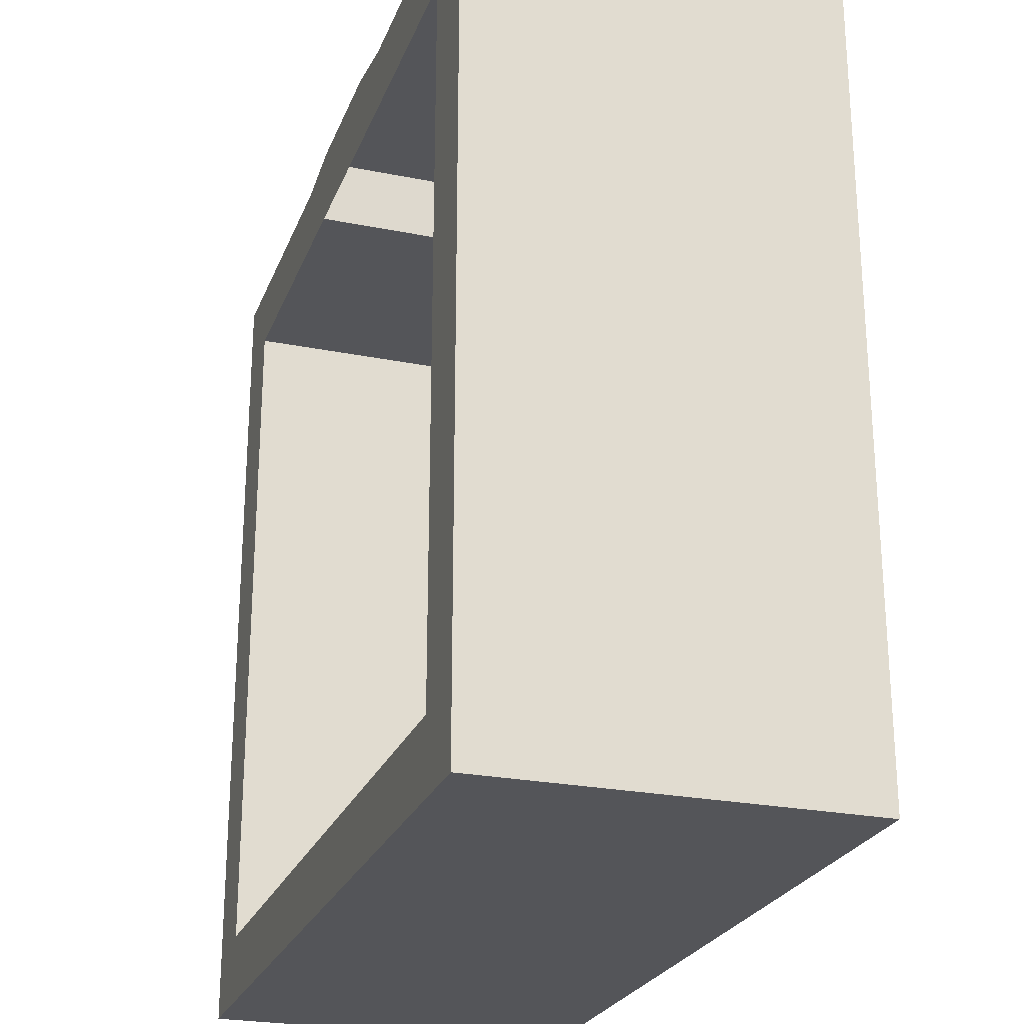
<metadata>
{"format":"obj","ext":"obj","renderer":"f3d","projection":"perspective","resolution":1024,"background":"white","views":[{"elev":-24.8,"azim":71.9,"up":"+Z"}]}
</metadata>
<code>
g default
v -6.171 4.796 5.999
v -5.171 4.796 5.999
v -4.171 4.796 5.999
v -3.171 4.796 5.999
v -2.171 4.796 5.999
v -1.172 4.796 5.999
v -0.1718 4.796 5.999
v 0.828 4.796 5.999
v 1.828 4.796 5.999
v 2.828 4.796 5.999
v 3.828 4.796 5.999
v 4.827 4.796 5.999
v 5.827 4.796 5.999
v -6.171 5.234 5.999
v -5.171 5.234 5.999
v -4.171 5.234 5.999
v -3.171 5.234 5.999
v -2.171 5.234 5.999
v -1.172 5.234 5.999
v -0.1718 5.234 5.999
v 0.828 5.234 5.999
v 1.828 5.234 5.999
v 2.828 5.234 5.999
v 3.828 5.234 5.999
v 4.827 5.234 5.999
v 5.827 5.234 5.999
v -6.171 5.234 4.999
v -5.171 5.234 4.999
v -4.171 5.234 4.999
v -3.171 5.234 4.999
v -2.171 5.234 4.999
v -1.172 5.234 4.999
v -0.1718 5.234 4.999
v 0.828 5.234 4.999
v 1.828 5.234 4.999
v 2.828 5.234 4.999
v 3.828 5.234 4.999
v 4.827 5.234 4.999
v 5.827 5.234 4.999
v -6.171 5.234 3.999
v -5.171 5.234 3.999
v -4.171 5.234 3.999
v -3.171 5.234 3.999
v -2.171 5.234 3.999
v -1.172 5.234 3.999
v -0.1718 5.234 3.999
v 0.828 5.234 3.999
v 1.828 5.234 3.999
v 2.828 5.234 3.999
v 3.828 5.234 3.999
v 4.827 5.234 3.999
v 5.827 5.234 3.999
v -6.171 5.234 3
v -5.171 5.234 3
v -4.171 5.234 3
v -3.171 5.234 3
v -2.171 5.234 3
v -1.172 5.234 3
v -0.1718 5.234 3
v 0.828 5.234 3
v 1.828 5.234 3
v 2.828 5.234 3
v 3.828 5.234 3
v 4.827 5.234 3
v 5.827 5.234 3
v -6.171 5.234 2
v -5.171 5.234 2
v -4.171 5.234 2
v -3.171 5.234 2
v -2.171 5.234 2
v -1.172 5.234 2
v -0.1718 5.234 2
v 0.828 5.234 2
v 1.828 5.234 2
v 2.828 5.234 2
v 3.828 5.234 2
v 4.827 5.234 2
v 5.827 5.234 2
v -6.171 5.234 0.9998
v -5.171 5.234 0.9998
v -4.171 5.234 0.9998
v -3.171 5.234 0.9998
v -2.171 5.234 0.9998
v -1.172 5.234 0.9998
v -0.1718 5.234 0.9998
v 0.828 5.234 0.9998
v 1.828 5.234 0.9998
v 2.828 5.234 0.9998
v 3.828 5.234 0.9998
v 4.827 5.234 0.9998
v 5.827 5.234 0.9998
v -6.171 5.234 1e-06
v -5.171 5.234 1e-06
v -4.171 5.234 1e-06
v -3.171 5.234 1e-06
v -2.171 5.234 1e-06
v -1.172 5.234 1e-06
v -0.1718 5.234 1e-06
v 0.828 5.234 1e-06
v 1.828 5.234 1e-06
v 2.828 5.234 1e-06
v 3.828 5.234 1e-06
v 4.827 5.234 1e-06
v 5.827 5.234 1e-06
v -6.171 5.234 -0.9998
v -5.171 5.234 -0.9998
v -4.171 5.234 -0.9998
v -3.171 5.234 -0.9998
v -2.171 5.234 -0.9998
v -1.172 5.234 -0.9998
v -0.1718 5.234 -0.9998
v 0.828 5.234 -0.9998
v 1.828 5.234 -0.9998
v 2.828 5.234 -0.9998
v 3.828 5.234 -0.9998
v 4.827 5.234 -0.9998
v 5.827 5.234 -0.9998
v -6.171 5.234 -2
v -5.171 5.234 -2
v -4.171 5.234 -2
v -3.171 5.234 -2
v -2.171 5.234 -2
v -1.172 5.234 -2
v -0.1718 5.234 -2
v 0.828 5.234 -2
v 1.828 5.234 -2
v 2.828 5.234 -2
v 3.828 5.234 -2
v 4.827 5.234 -2
v 5.827 5.234 -2
v -6.171 5.234 -3
v -5.171 5.234 -3
v -4.171 5.234 -3
v -3.171 5.234 -3
v -2.171 5.234 -3
v -1.172 5.234 -3
v -0.1718 5.234 -3
v 0.828 5.234 -3
v 1.828 5.234 -3
v 2.828 5.234 -3
v 3.828 5.234 -3
v 4.827 5.234 -3
v 5.827 5.234 -3
v -6.171 5.234 -3.999
v -5.171 5.234 -3.999
v -4.171 5.234 -3.999
v -3.171 5.234 -3.999
v -2.171 5.234 -3.999
v -1.172 5.234 -3.999
v -0.1718 5.234 -3.999
v 0.828 5.234 -3.999
v 1.828 5.234 -3.999
v 2.828 5.234 -3.999
v 3.828 5.234 -3.999
v 4.827 5.234 -3.999
v 5.827 5.234 -3.999
v -6.171 5.234 -4.999
v -5.171 5.234 -4.999
v -4.171 5.234 -4.999
v -3.171 5.234 -4.999
v -2.171 5.234 -4.999
v -1.172 5.234 -4.999
v -0.1718 5.234 -4.999
v 0.828 5.234 -4.999
v 1.828 5.234 -4.999
v 2.828 5.234 -4.999
v 3.828 5.234 -4.999
v 4.827 5.234 -4.999
v 5.827 5.234 -4.999
v -6.171 5.234 -5.999
v -5.171 5.234 -5.999
v -4.171 5.234 -5.999
v -3.171 5.234 -5.999
v -2.171 5.234 -5.999
v -1.172 5.234 -5.999
v -0.1718 5.234 -5.999
v 0.828 5.234 -5.999
v 1.828 5.234 -5.999
v 2.828 5.234 -5.999
v 3.828 5.234 -5.999
v 4.827 5.234 -5.999
v 5.827 5.234 -5.999
v -6.171 4.796 -5.999
v -5.171 4.796 -5.999
v -4.171 4.796 -5.999
v -3.171 4.796 -5.999
v -2.171 4.796 -5.999
v -1.172 4.796 -5.999
v -0.1718 4.796 -5.999
v 0.828 4.796 -5.999
v 1.828 4.796 -5.999
v 2.828 4.796 -5.999
v 3.828 4.796 -5.999
v 4.827 4.796 -5.999
v 5.827 4.796 -5.999
v -6.171 4.796 -4.999
v -5.171 4.796 -4.999
v -4.171 4.796 -4.999
v -3.171 4.796 -4.999
v -2.171 4.796 -4.999
v -1.172 4.796 -4.999
v -0.1718 4.796 -4.999
v 0.828 4.796 -4.999
v 1.828 4.796 -4.999
v 2.828 4.796 -4.999
v 3.828 4.796 -4.999
v 4.827 4.796 -4.999
v 5.827 4.796 -4.999
v -6.171 4.796 -3.999
v -5.171 4.796 -3.999
v -4.171 4.796 -3.999
v -3.171 4.796 -3.999
v -2.171 4.796 -3.999
v -1.172 4.796 -3.999
v -0.1718 4.796 -3.999
v 0.828 4.796 -3.999
v 1.828 4.796 -3.999
v 2.828 4.796 -3.999
v 3.828 4.796 -3.999
v 4.827 4.796 -3.999
v 5.827 4.796 -3.999
v -6.171 4.796 -3
v -5.171 4.796 -3
v -4.171 4.796 -3
v -3.171 4.796 -3
v -2.171 4.796 -3
v -1.172 4.796 -3
v -0.1718 4.796 -3
v 0.828 4.796 -3
v 1.828 4.796 -3
v 2.828 4.796 -3
v 3.828 4.796 -3
v 4.827 4.796 -3
v 5.827 4.796 -3
v -6.171 4.796 -2
v -5.171 4.796 -2
v -4.171 4.796 -2
v -3.171 4.796 -2
v -2.171 4.796 -2
v -1.172 4.796 -2
v -0.1718 4.796 -2
v 0.828 4.796 -2
v 1.828 4.796 -2
v 2.828 4.796 -2
v 3.828 4.796 -2
v 4.827 4.796 -2
v 5.827 4.796 -2
v -6.171 4.796 -0.9998
v -5.171 4.796 -0.9998
v -4.171 4.796 -0.9998
v -3.171 4.796 -0.9998
v -2.171 4.796 -0.9998
v -1.172 4.796 -0.9998
v -0.1718 4.796 -0.9998
v 0.828 4.796 -0.9998
v 1.828 4.796 -0.9998
v 2.828 4.796 -0.9998
v 3.828 4.796 -0.9998
v 4.827 4.796 -0.9998
v 5.827 4.796 -0.9998
v -6.171 4.796 -1e-06
v -5.171 4.796 -1e-06
v -4.171 4.796 -1e-06
v -3.171 4.796 -1e-06
v -2.171 4.796 -1e-06
v -1.172 4.796 -1e-06
v -0.1718 4.796 -1e-06
v 0.828 4.796 -1e-06
v 1.828 4.796 -1e-06
v 2.828 4.796 -1e-06
v 3.828 4.796 -1e-06
v 4.827 4.796 -1e-06
v 5.827 4.796 -1e-06
v -6.171 4.796 0.9998
v -5.171 4.796 0.9998
v -4.171 4.796 0.9998
v -3.171 4.796 0.9998
v -2.171 4.796 0.9998
v -1.172 4.796 0.9998
v -0.1718 4.796 0.9998
v 0.828 4.796 0.9998
v 1.828 4.796 0.9998
v 2.828 4.796 0.9998
v 3.828 4.796 0.9998
v 4.827 4.796 0.9998
v 5.827 4.796 0.9998
v -6.171 4.796 2
v -5.171 4.796 2
v -4.171 4.796 2
v -3.171 4.796 2
v -2.171 4.796 2
v -1.172 4.796 2
v -0.1718 4.796 2
v 0.828 4.796 2
v 1.828 4.796 2
v 2.828 4.796 2
v 3.828 4.796 2
v 4.827 4.796 2
v 5.827 4.796 2
v -6.171 4.796 3
v -5.171 4.796 3
v -4.171 4.796 3
v -3.171 4.796 3
v -2.171 4.796 3
v -1.172 4.796 3
v -0.1718 4.796 3
v 0.828 4.796 3
v 1.828 4.796 3
v 2.828 4.796 3
v 3.828 4.796 3
v 4.827 4.796 3
v 5.827 4.796 3
v -6.171 4.796 3.999
v -5.171 4.796 3.999
v -4.171 4.796 3.999
v -3.171 4.796 3.999
v -2.171 4.796 3.999
v -1.172 4.796 3.999
v -0.1718 4.796 3.999
v 0.828 4.796 3.999
v 1.828 4.796 3.999
v 2.828 4.796 3.999
v 3.828 4.796 3.999
v 4.827 4.796 3.999
v 5.827 4.796 3.999
v -6.171 4.796 4.999
v -5.171 4.796 4.999
v -4.171 4.796 4.999
v -3.171 4.796 4.999
v -2.171 4.796 4.999
v -1.172 4.796 4.999
v -0.1718 4.796 4.999
v 0.828 4.796 4.999
v 1.828 4.796 4.999
v 2.828 4.796 4.999
v 3.828 4.796 4.999
v 4.827 4.796 4.999
v 5.827 4.796 4.999
v -6.171 -0.06442 -5.999
v -5.171 -0.06442 -5.999
v -5.171 -0.06442 -4.999
v -6.171 -0.06442 -4.999
v -4.171 -0.06442 -5.999
v -4.171 -0.06442 -4.999
v -3.171 -0.06442 -5.999
v -3.171 -0.06442 -4.999
v -2.171 -0.06442 -5.999
v -2.171 -0.06442 -4.999
v -1.172 -0.06442 -5.999
v -1.172 -0.06442 -4.999
v -0.1718 -0.06442 -5.999
v -0.1718 -0.06442 -4.999
v 0.828 -0.06442 -5.999
v 0.828 -0.06442 -4.999
v 1.828 -0.06442 -5.999
v 1.828 -0.06442 -4.999
v 2.828 -0.06442 -5.999
v 2.828 -0.06442 -4.999
v 3.828 -0.06442 -5.999
v 3.828 -0.06442 -4.999
v 4.827 -0.06442 -5.999
v 4.827 -0.06442 -4.999
v 5.827 -0.06442 -5.999
v 5.827 -0.06442 -4.999
v -5.171 -0.06442 -3.999
v -6.171 -0.06442 -3.999
v 5.827 -0.06442 -3.999
v 4.827 -0.06442 -3.999
v -5.171 -0.06442 -3
v -6.171 -0.06442 -3
v 5.827 -0.06442 -3
v 4.827 -0.06442 -3
v -5.171 -0.06442 -2
v -6.171 -0.06442 -2
v 5.827 -0.06442 -2
v 4.827 -0.06442 -2
v -5.171 -0.06442 -0.9998
v -6.171 -0.06442 -0.9998
v 5.827 -0.06442 -0.9998
v 4.827 -0.06442 -0.9998
v -5.171 -0.06442 -1e-06
v -6.171 -0.06442 -1e-06
v 5.827 -0.06442 -1e-06
v 4.827 -0.06442 -1e-06
v -5.171 -0.06442 0.9998
v -6.171 -0.06442 0.9998
v 5.827 -0.06442 0.9998
v 4.827 -0.06442 0.9998
v -5.171 -0.06442 2
v -6.171 -0.06442 2
v 5.827 -0.06442 2
v 4.827 -0.06442 2
v -5.171 -0.06442 3
v -6.171 -0.06442 3
v 5.827 -0.06442 3
v 4.827 -0.06442 3
v -5.171 -0.06442 3.999
v -6.171 -0.06442 3.999
v 5.827 -0.06442 3.999
v 4.827 -0.06442 3.999
v -5.171 -0.06442 4.999
v -6.171 -0.06442 4.999
v 5.827 -0.06442 4.999
v 4.827 -0.06442 4.999
v -5.171 -0.06442 5.999
v -6.171 -0.06442 5.999
v -4.171 -0.06442 4.999
v -4.171 -0.06442 5.999
v -3.171 -0.06442 4.999
v -3.171 -0.06442 5.999
v -2.171 -0.06442 4.999
v -2.171 -0.06442 5.999
v -1.172 -0.06442 4.999
v -1.172 -0.06442 6.156
v -0.1718 -0.06442 4.999
v -0.1718 -0.06442 6.156
v 0.828 -0.06442 4.999
v 0.828 -0.06442 6.156
v 1.828 -0.06442 4.999
v 1.828 -0.06442 5.999
v 2.828 -0.06442 4.999
v 2.828 -0.06442 5.999
v 3.828 -0.06442 4.999
v 3.828 -0.06442 5.999
v 4.827 -0.06442 5.999
v 5.827 -0.06442 5.999
v -6.171 2.366 -5.999
v -6.171 2.366 -4.999
v -6.171 2.366 -3.999
v -6.171 2.366 -3
v -6.171 2.366 -2
v -6.171 2.366 -0.9998
v -6.171 2.366 -1e-06
v -6.171 2.366 0.9998
v -6.171 2.366 2
v -6.171 2.366 3
v -6.171 2.366 3.999
v -6.171 2.366 4.999
v -6.171 2.366 5.999
v -5.171 2.366 5.999
v -4.171 2.366 5.999
v -3.171 2.366 5.999
v -2.171 2.366 5.999
v -1.172 2.366 6.156
v -0.1718 2.366 6.156
v 0.828 2.366 6.156
v 1.828 2.366 5.999
v 2.828 2.366 5.999
v 3.828 2.366 5.999
v 4.827 2.366 5.999
v 5.827 2.366 5.999
v 5.827 2.366 4.999
v 5.827 2.366 3.999
v 5.827 2.366 3
v 5.827 2.366 2
v 5.827 2.366 0.9998
v 5.827 2.366 -1e-06
v 5.827 2.366 -0.9998
v 5.827 2.366 -2
v 5.827 2.366 -3
v 5.827 2.366 -3.999
v 5.827 2.366 -4.999
v 5.827 2.366 -5.999
v 4.827 2.366 -5.999
v 3.828 2.366 -5.999
v 2.828 2.366 -5.999
v 1.828 2.366 -5.999
v 0.828 2.366 -5.999
v -0.1718 2.366 -5.999
v -1.172 2.366 -5.999
v -2.171 2.366 -5.999
v -3.171 2.366 -5.999
v -4.171 2.366 -5.999
v -5.171 2.366 -5.999
v -5.171 2.366 -4.999
v -4.171 2.366 -4.999
v -3.171 2.366 -4.999
v -2.171 2.366 -4.999
v -1.172 2.366 -4.999
v -0.1718 2.366 -4.999
v 0.828 2.366 -4.999
v 1.828 2.366 -4.999
v 2.828 2.366 -4.999
v 3.828 2.366 -4.999
v 4.827 2.366 -4.999
v 4.827 2.366 -3.999
v 4.827 2.366 -3
v 4.827 2.366 -2
v 4.827 2.366 -0.9998
v 4.827 2.366 -1e-06
v 4.827 2.366 0.9998
v 4.827 2.366 2
v 4.827 2.366 3
v 4.827 2.366 3.999
v 4.827 2.366 4.999
v 3.828 2.366 4.999
v 2.828 2.366 4.999
v 1.828 2.366 4.999
v 0.828 2.366 4.999
v -0.1718 2.366 4.999
v -1.172 2.366 4.999
v -2.171 2.366 4.999
v -3.171 2.366 4.999
v -4.171 2.366 4.999
v -5.171 2.366 4.999
v -5.171 2.366 3.999
v -5.171 2.366 3
v -5.171 2.366 2
v -5.171 2.366 0.9998
v -5.171 2.366 -1e-06
v -5.171 2.366 -0.9998
v -5.171 2.366 -2
v -5.171 2.366 -3
v -5.171 2.366 -3.999
v 0.7879 2.317 5.964
v -0.1718 2.317 5.964
v 0.7879 -0.01567 5.964
v -0.1718 -0.01567 5.964
v -1.132 2.317 5.964
v -1.132 -0.01567 5.964
g pCube1 group11
f 1 2 15 14
f 2 3 16 15
f 3 4 17 16
f 4 5 18 17
f 5 6 19 18
f 6 7 20 19
f 7 8 21 20
f 8 9 22 21
f 9 10 23 22
f 10 11 24 23
f 11 12 25 24
f 12 13 26 25
f 14 15 28 27
f 15 16 29 28
f 16 17 30 29
f 17 18 31 30
f 18 19 32 31
f 19 20 33 32
f 20 21 34 33
f 21 22 35 34
f 22 23 36 35
f 23 24 37 36
f 24 25 38 37
f 25 26 39 38
f 27 28 41 40
f 28 29 42 41
f 29 30 43 42
f 30 31 44 43
f 31 32 45 44
f 32 33 46 45
f 33 34 47 46
f 34 35 48 47
f 35 36 49 48
f 36 37 50 49
f 37 38 51 50
f 38 39 52 51
f 40 41 54 53
f 41 42 55 54
f 42 43 56 55
f 43 44 57 56
f 44 45 58 57
f 45 46 59 58
f 46 47 60 59
f 47 48 61 60
f 48 49 62 61
f 49 50 63 62
f 50 51 64 63
f 51 52 65 64
f 53 54 67 66
f 54 55 68 67
f 55 56 69 68
f 56 57 70 69
f 57 58 71 70
f 58 59 72 71
f 59 60 73 72
f 60 61 74 73
f 61 62 75 74
f 62 63 76 75
f 63 64 77 76
f 64 65 78 77
f 66 67 80 79
f 67 68 81 80
f 68 69 82 81
f 69 70 83 82
f 70 71 84 83
f 71 72 85 84
f 72 73 86 85
f 73 74 87 86
f 74 75 88 87
f 75 76 89 88
f 76 77 90 89
f 77 78 91 90
f 79 80 93 92
f 80 81 94 93
f 81 82 95 94
f 82 83 96 95
f 83 84 97 96
f 84 85 98 97
f 85 86 99 98
f 86 87 100 99
f 87 88 101 100
f 88 89 102 101
f 89 90 103 102
f 90 91 104 103
f 92 93 106 105
f 93 94 107 106
f 94 95 108 107
f 95 96 109 108
f 96 97 110 109
f 97 98 111 110
f 98 99 112 111
f 99 100 113 112
f 100 101 114 113
f 101 102 115 114
f 102 103 116 115
f 103 104 117 116
f 105 106 119 118
f 106 107 120 119
f 107 108 121 120
f 108 109 122 121
f 109 110 123 122
f 110 111 124 123
f 111 112 125 124
f 112 113 126 125
f 113 114 127 126
f 114 115 128 127
f 115 116 129 128
f 116 117 130 129
f 118 119 132 131
f 119 120 133 132
f 120 121 134 133
f 121 122 135 134
f 122 123 136 135
f 123 124 137 136
f 124 125 138 137
f 125 126 139 138
f 126 127 140 139
f 127 128 141 140
f 128 129 142 141
f 129 130 143 142
f 131 132 145 144
f 132 133 146 145
f 133 134 147 146
f 134 135 148 147
f 135 136 149 148
f 136 137 150 149
f 137 138 151 150
f 138 139 152 151
f 139 140 153 152
f 140 141 154 153
f 141 142 155 154
f 142 143 156 155
f 144 145 158 157
f 145 146 159 158
f 146 147 160 159
f 147 148 161 160
f 148 149 162 161
f 149 150 163 162
f 150 151 164 163
f 151 152 165 164
f 152 153 166 165
f 153 154 167 166
f 154 155 168 167
f 155 156 169 168
f 157 158 171 170
f 158 159 172 171
f 159 160 173 172
f 160 161 174 173
f 161 162 175 174
f 162 163 176 175
f 163 164 177 176
f 164 165 178 177
f 165 166 179 178
f 166 167 180 179
f 167 168 181 180
f 168 169 182 181
f 170 171 184 183
f 171 172 185 184
f 172 173 186 185
f 173 174 187 186
f 174 175 188 187
f 175 176 189 188
f 176 177 190 189
f 177 178 191 190
f 178 179 192 191
f 179 180 193 192
f 180 181 194 193
f 181 182 195 194
f 339 340 341 342
f 340 343 344 341
f 343 345 346 344
f 345 347 348 346
f 347 349 350 348
f 349 351 352 350
f 351 353 354 352
f 353 355 356 354
f 355 357 358 356
f 357 359 360 358
f 359 361 362 360
f 361 363 364 362
f 342 341 365 366
f 197 198 211 210
f 198 199 212 211
f 199 200 213 212
f 200 201 214 213
f 201 202 215 214
f 202 203 216 215
f 203 204 217 216
f 204 205 218 217
f 205 206 219 218
f 206 207 220 219
f 362 364 367 368
f 366 365 369 370
f 210 211 224 223
f 211 212 225 224
f 212 213 226 225
f 213 214 227 226
f 214 215 228 227
f 215 216 229 228
f 216 217 230 229
f 217 218 231 230
f 218 219 232 231
f 219 220 233 232
f 368 367 371 372
f 370 369 373 374
f 223 224 237 236
f 224 225 238 237
f 225 226 239 238
f 226 227 240 239
f 227 228 241 240
f 228 229 242 241
f 229 230 243 242
f 230 231 244 243
f 231 232 245 244
f 232 233 246 245
f 372 371 375 376
f 374 373 377 378
f 236 237 250 249
f 237 238 251 250
f 238 239 252 251
f 239 240 253 252
f 240 241 254 253
f 241 242 255 254
f 242 243 256 255
f 243 244 257 256
f 244 245 258 257
f 245 246 259 258
f 376 375 379 380
f 378 377 381 382
f 249 250 263 262
f 250 251 264 263
f 251 252 265 264
f 252 253 266 265
f 253 254 267 266
f 254 255 268 267
f 255 256 269 268
f 256 257 270 269
f 257 258 271 270
f 258 259 272 271
f 380 379 383 384
f 382 381 385 386
f 262 263 276 275
f 263 264 277 276
f 264 265 278 277
f 265 266 279 278
f 266 267 280 279
f 267 268 281 280
f 268 269 282 281
f 269 270 283 282
f 270 271 284 283
f 271 272 285 284
f 384 383 387 388
f 386 385 389 390
f 275 276 289 288
f 276 277 290 289
f 277 278 291 290
f 278 279 292 291
f 279 280 293 292
f 280 281 294 293
f 281 282 295 294
f 282 283 296 295
f 283 284 297 296
f 284 285 298 297
f 388 387 391 392
f 390 389 393 394
f 288 289 302 301
f 289 290 303 302
f 290 291 304 303
f 291 292 305 304
f 292 293 306 305
f 293 294 307 306
f 294 295 308 307
f 295 296 309 308
f 296 297 310 309
f 297 298 311 310
f 392 391 395 396
f 394 393 397 398
f 301 302 315 314
f 302 303 316 315
f 303 304 317 316
f 304 305 318 317
f 305 306 319 318
f 306 307 320 319
f 307 308 321 320
f 308 309 322 321
f 309 310 323 322
f 310 311 324 323
f 396 395 399 400
f 398 397 401 402
f 314 315 328 327
f 315 316 329 328
f 316 317 330 329
f 317 318 331 330
f 318 319 332 331
f 319 320 333 332
f 320 321 334 333
f 321 322 335 334
f 322 323 336 335
f 323 324 337 336
f 400 399 403 404
f 402 401 405 406
f 401 407 408 405
f 407 409 410 408
f 409 411 412 410
f 411 413 414 412
f 413 415 416 414
f 415 417 418 416
f 417 419 420 418
f 419 421 422 420
f 421 423 424 422
f 423 404 425 424
f 404 403 426 425
f 208 195 182 169
f 221 208 169 156
f 234 221 156 143
f 247 234 143 130
f 260 247 130 117
f 273 260 117 104
f 286 273 104 91
f 299 286 91 78
f 312 299 78 65
f 325 312 65 52
f 338 325 52 39
f 13 338 39 26
f 183 196 157 170
f 196 209 144 157
f 209 222 131 144
f 222 235 118 131
f 235 248 105 118
f 248 261 92 105
f 261 274 79 92
f 274 287 66 79
f 287 300 53 66
f 300 313 40 53
f 313 326 27 40
f 326 1 14 27
f 183 184 474 427
f 196 183 427 428
f 184 185 473 474
f 198 197 475 476
f 185 186 472 473
f 199 198 476 477
f 186 187 471 472
f 200 199 477 478
f 187 188 470 471
f 201 200 478 479
f 188 189 469 470
f 202 201 479 480
f 189 190 468 469
f 203 202 480 481
f 190 191 467 468
f 204 203 481 482
f 191 192 466 467
f 205 204 482 483
f 192 193 465 466
f 206 205 483 484
f 193 194 464 465
f 207 206 484 485
f 194 195 463 464
f 195 208 462 463
f 197 210 514 475
f 209 196 428 429
f 208 221 461 462
f 220 207 485 486
f 210 223 513 514
f 222 209 429 430
f 221 234 460 461
f 233 220 486 487
f 223 236 512 513
f 235 222 430 431
f 234 247 459 460
f 246 233 487 488
f 236 249 511 512
f 248 235 431 432
f 247 260 458 459
f 259 246 488 489
f 249 262 510 511
f 261 248 432 433
f 260 273 457 458
f 272 259 489 490
f 262 275 509 510
f 274 261 433 434
f 273 286 456 457
f 285 272 490 491
f 275 288 508 509
f 287 274 434 435
f 286 299 455 456
f 298 285 491 492
f 288 301 507 508
f 300 287 435 436
f 299 312 454 455
f 311 298 492 493
f 301 314 506 507
f 313 300 436 437
f 312 325 453 454
f 324 311 493 494
f 314 327 505 506
f 326 313 437 438
f 325 338 452 453
f 337 324 494 495
f 2 1 439 440
f 1 326 438 439
f 327 328 504 505
f 3 2 440 441
f 328 329 503 504
f 4 3 441 442
f 329 330 502 503
f 5 4 442 443
f 330 331 501 502
f 6 5 443 444
f 331 332 500 501
f 7 6 444 445
f 332 333 499 500
f 8 7 445 446
f 333 334 498 499
f 9 8 446 447
f 334 335 497 498
f 10 9 447 448
f 335 336 496 497
f 11 10 448 449
f 336 337 495 496
f 12 11 449 450
f 338 13 451 452
f 13 12 450 451
f 428 427 339 342
f 429 428 342 366
f 430 429 366 370
f 431 430 370 374
f 432 431 374 378
f 433 432 378 382
f 434 433 382 386
f 435 434 386 390
f 436 435 390 394
f 437 436 394 398
f 438 437 398 402
f 439 438 402 406
f 440 439 406 405
f 441 440 405 408
f 442 441 408 410
f 443 442 410 412
f 444 443 412 414
f 445 444 414 416
f 446 445 416 418
f 447 446 418 420
f 448 447 420 422
f 449 448 422 424
f 450 449 424 425
f 451 450 425 426
f 452 451 426 403
f 453 452 403 399
f 454 453 399 395
f 455 454 395 391
f 456 455 391 387
f 457 456 387 383
f 458 457 383 379
f 459 458 379 375
f 460 459 375 371
f 461 460 371 367
f 462 461 367 364
f 463 462 364 363
f 464 463 363 361
f 465 464 361 359
f 466 465 359 357
f 467 466 357 355
f 468 467 355 353
f 469 468 353 351
f 470 469 351 349
f 471 470 349 347
f 472 471 347 345
f 473 472 345 343
f 474 473 343 340
f 427 474 340 339
f 476 475 341 344
f 477 476 344 346
f 478 477 346 348
f 479 478 348 350
f 480 479 350 352
f 481 480 352 354
f 482 481 354 356
f 483 482 356 358
f 484 483 358 360
f 485 484 360 362
f 486 485 362 368
f 487 486 368 372
f 488 487 372 376
f 489 488 376 380
f 490 489 380 384
f 491 490 384 388
f 492 491 388 392
f 493 492 392 396
f 494 493 396 400
f 495 494 400 404
f 496 495 404 423
f 497 496 423 421
f 498 497 421 419
f 499 498 419 417
f 516 515 517 518
f 519 516 518 520
f 502 501 413 411
f 503 502 411 409
f 504 503 409 407
f 505 504 407 401
f 506 505 401 397
f 507 506 397 393
f 508 507 393 389
f 509 508 389 385
f 510 509 385 381
f 511 510 381 377
f 512 511 377 373
f 513 512 373 369
f 514 513 369 365
f 475 514 365 341
f 500 499 515 516
f 499 417 517 515
f 417 415 518 517
f 501 500 516 519
f 415 413 520 518
f 413 501 519 520

</code>
